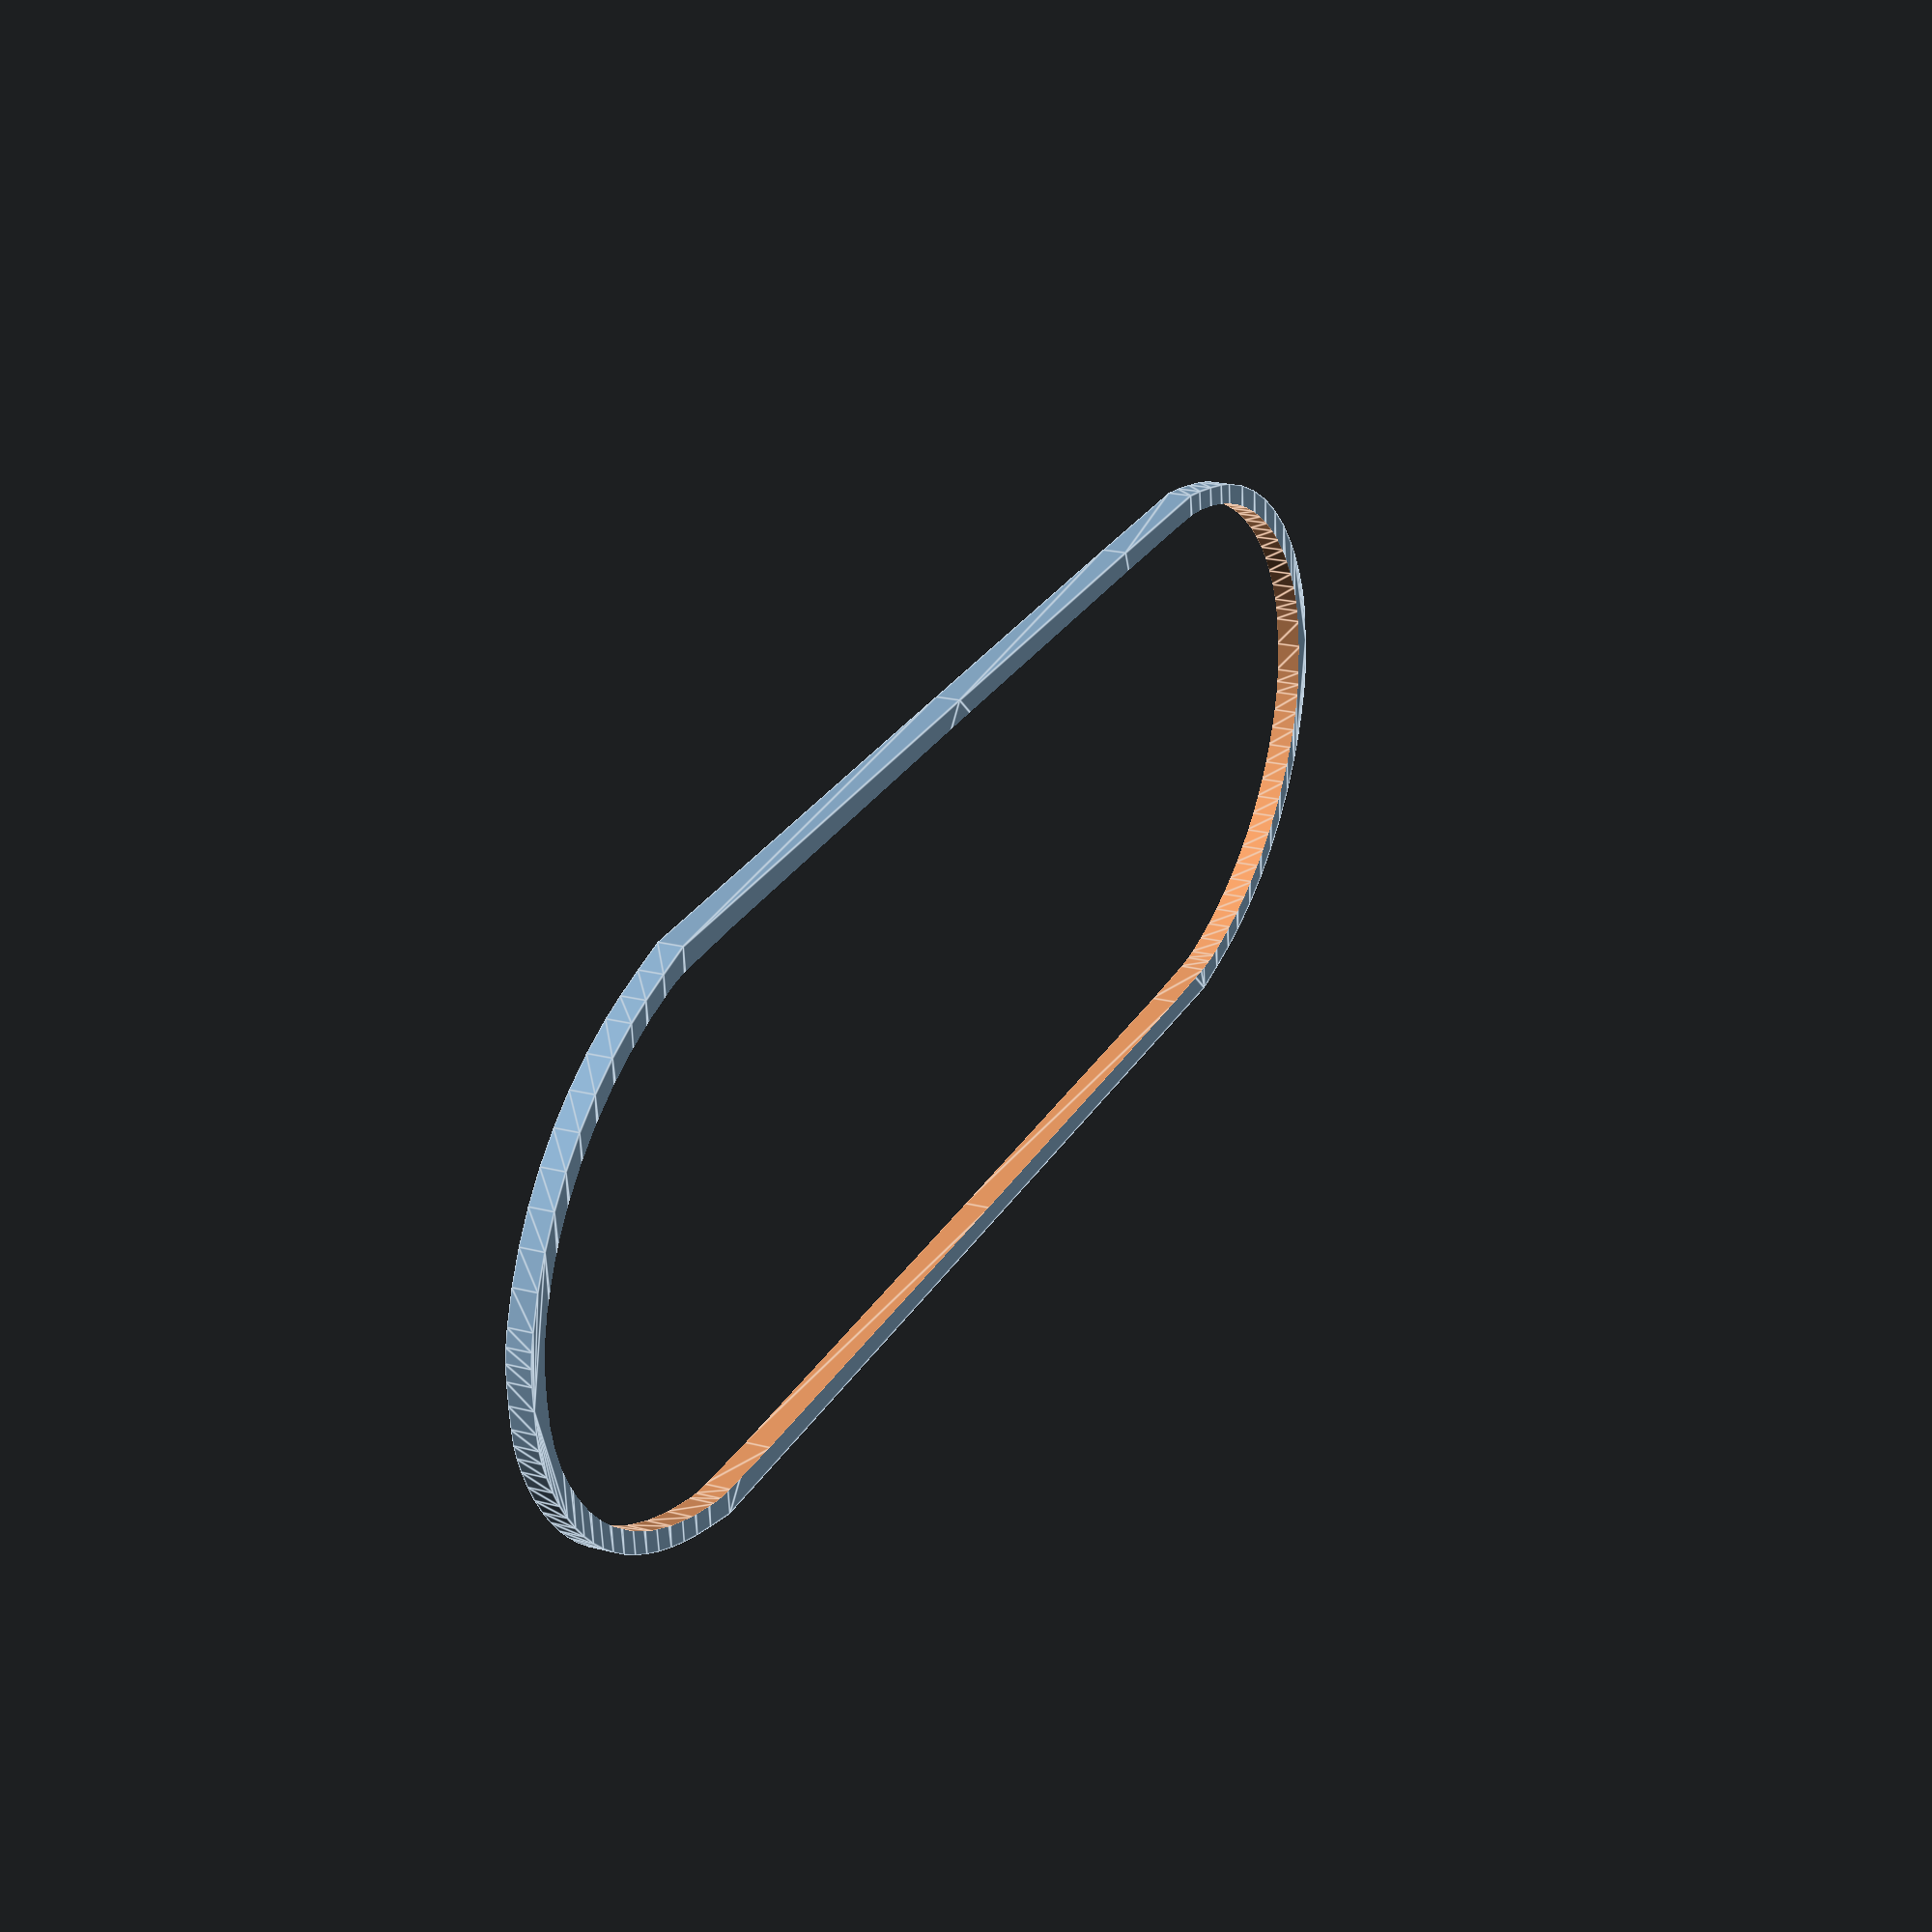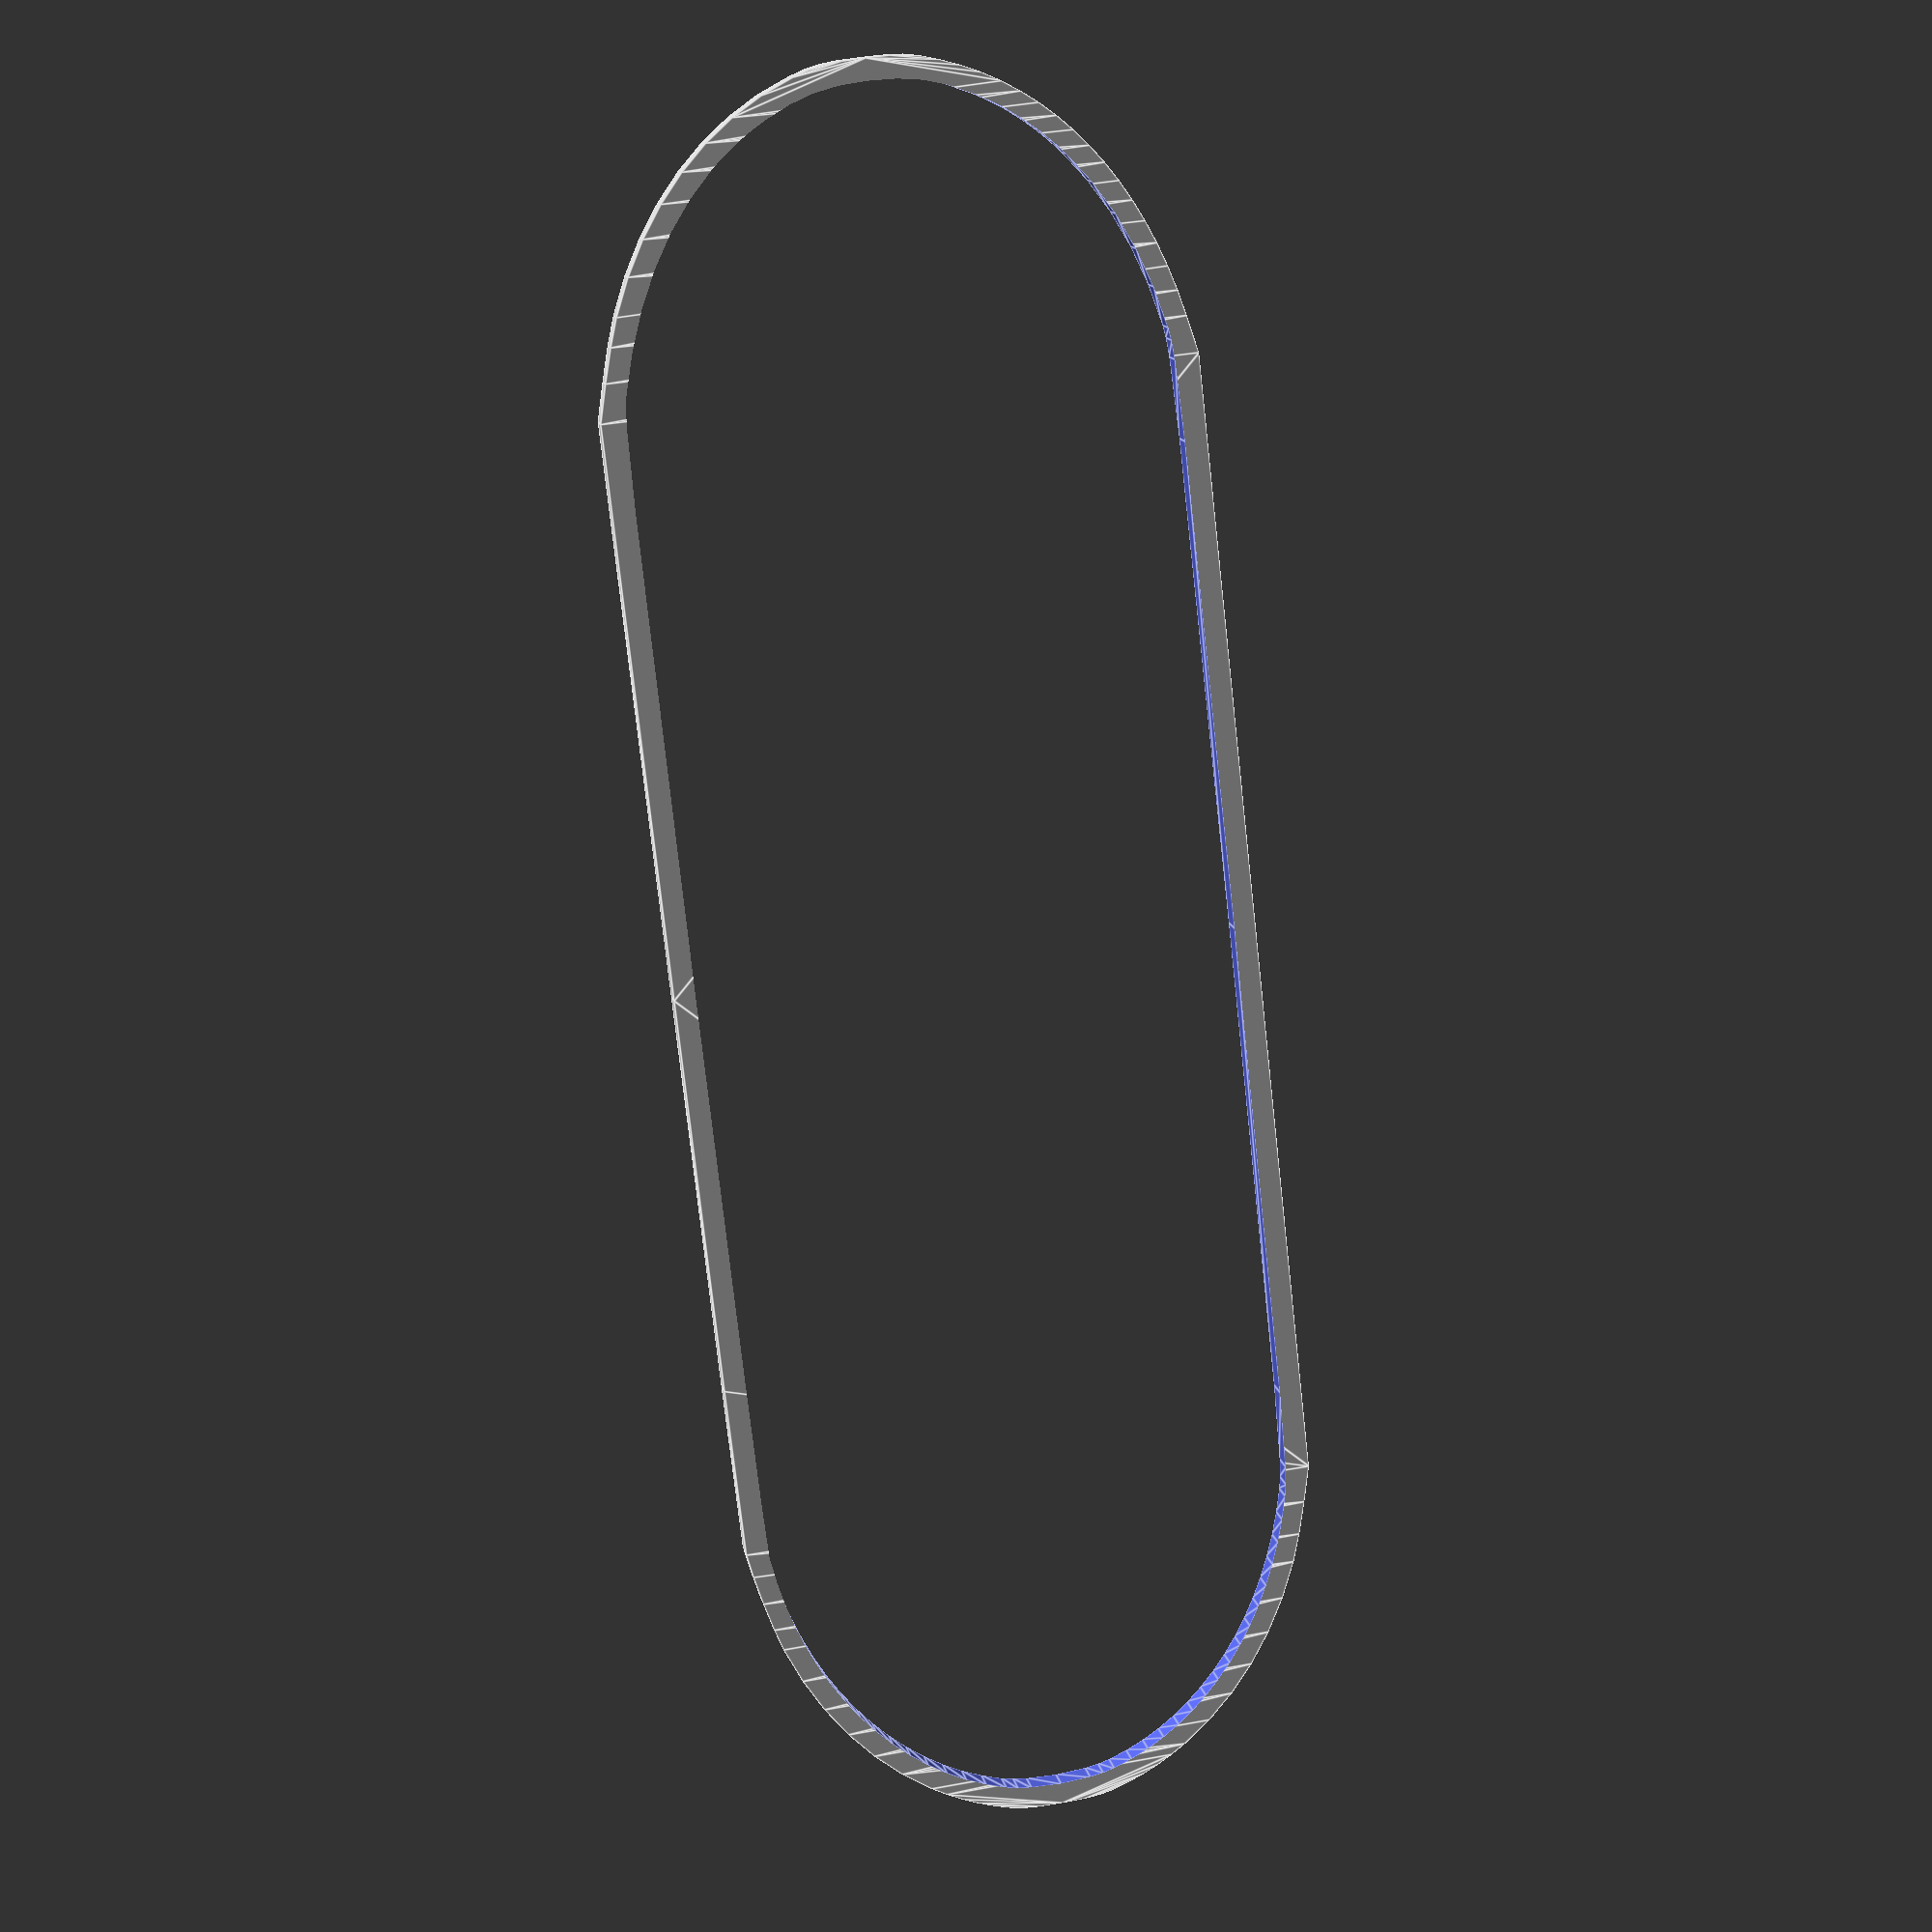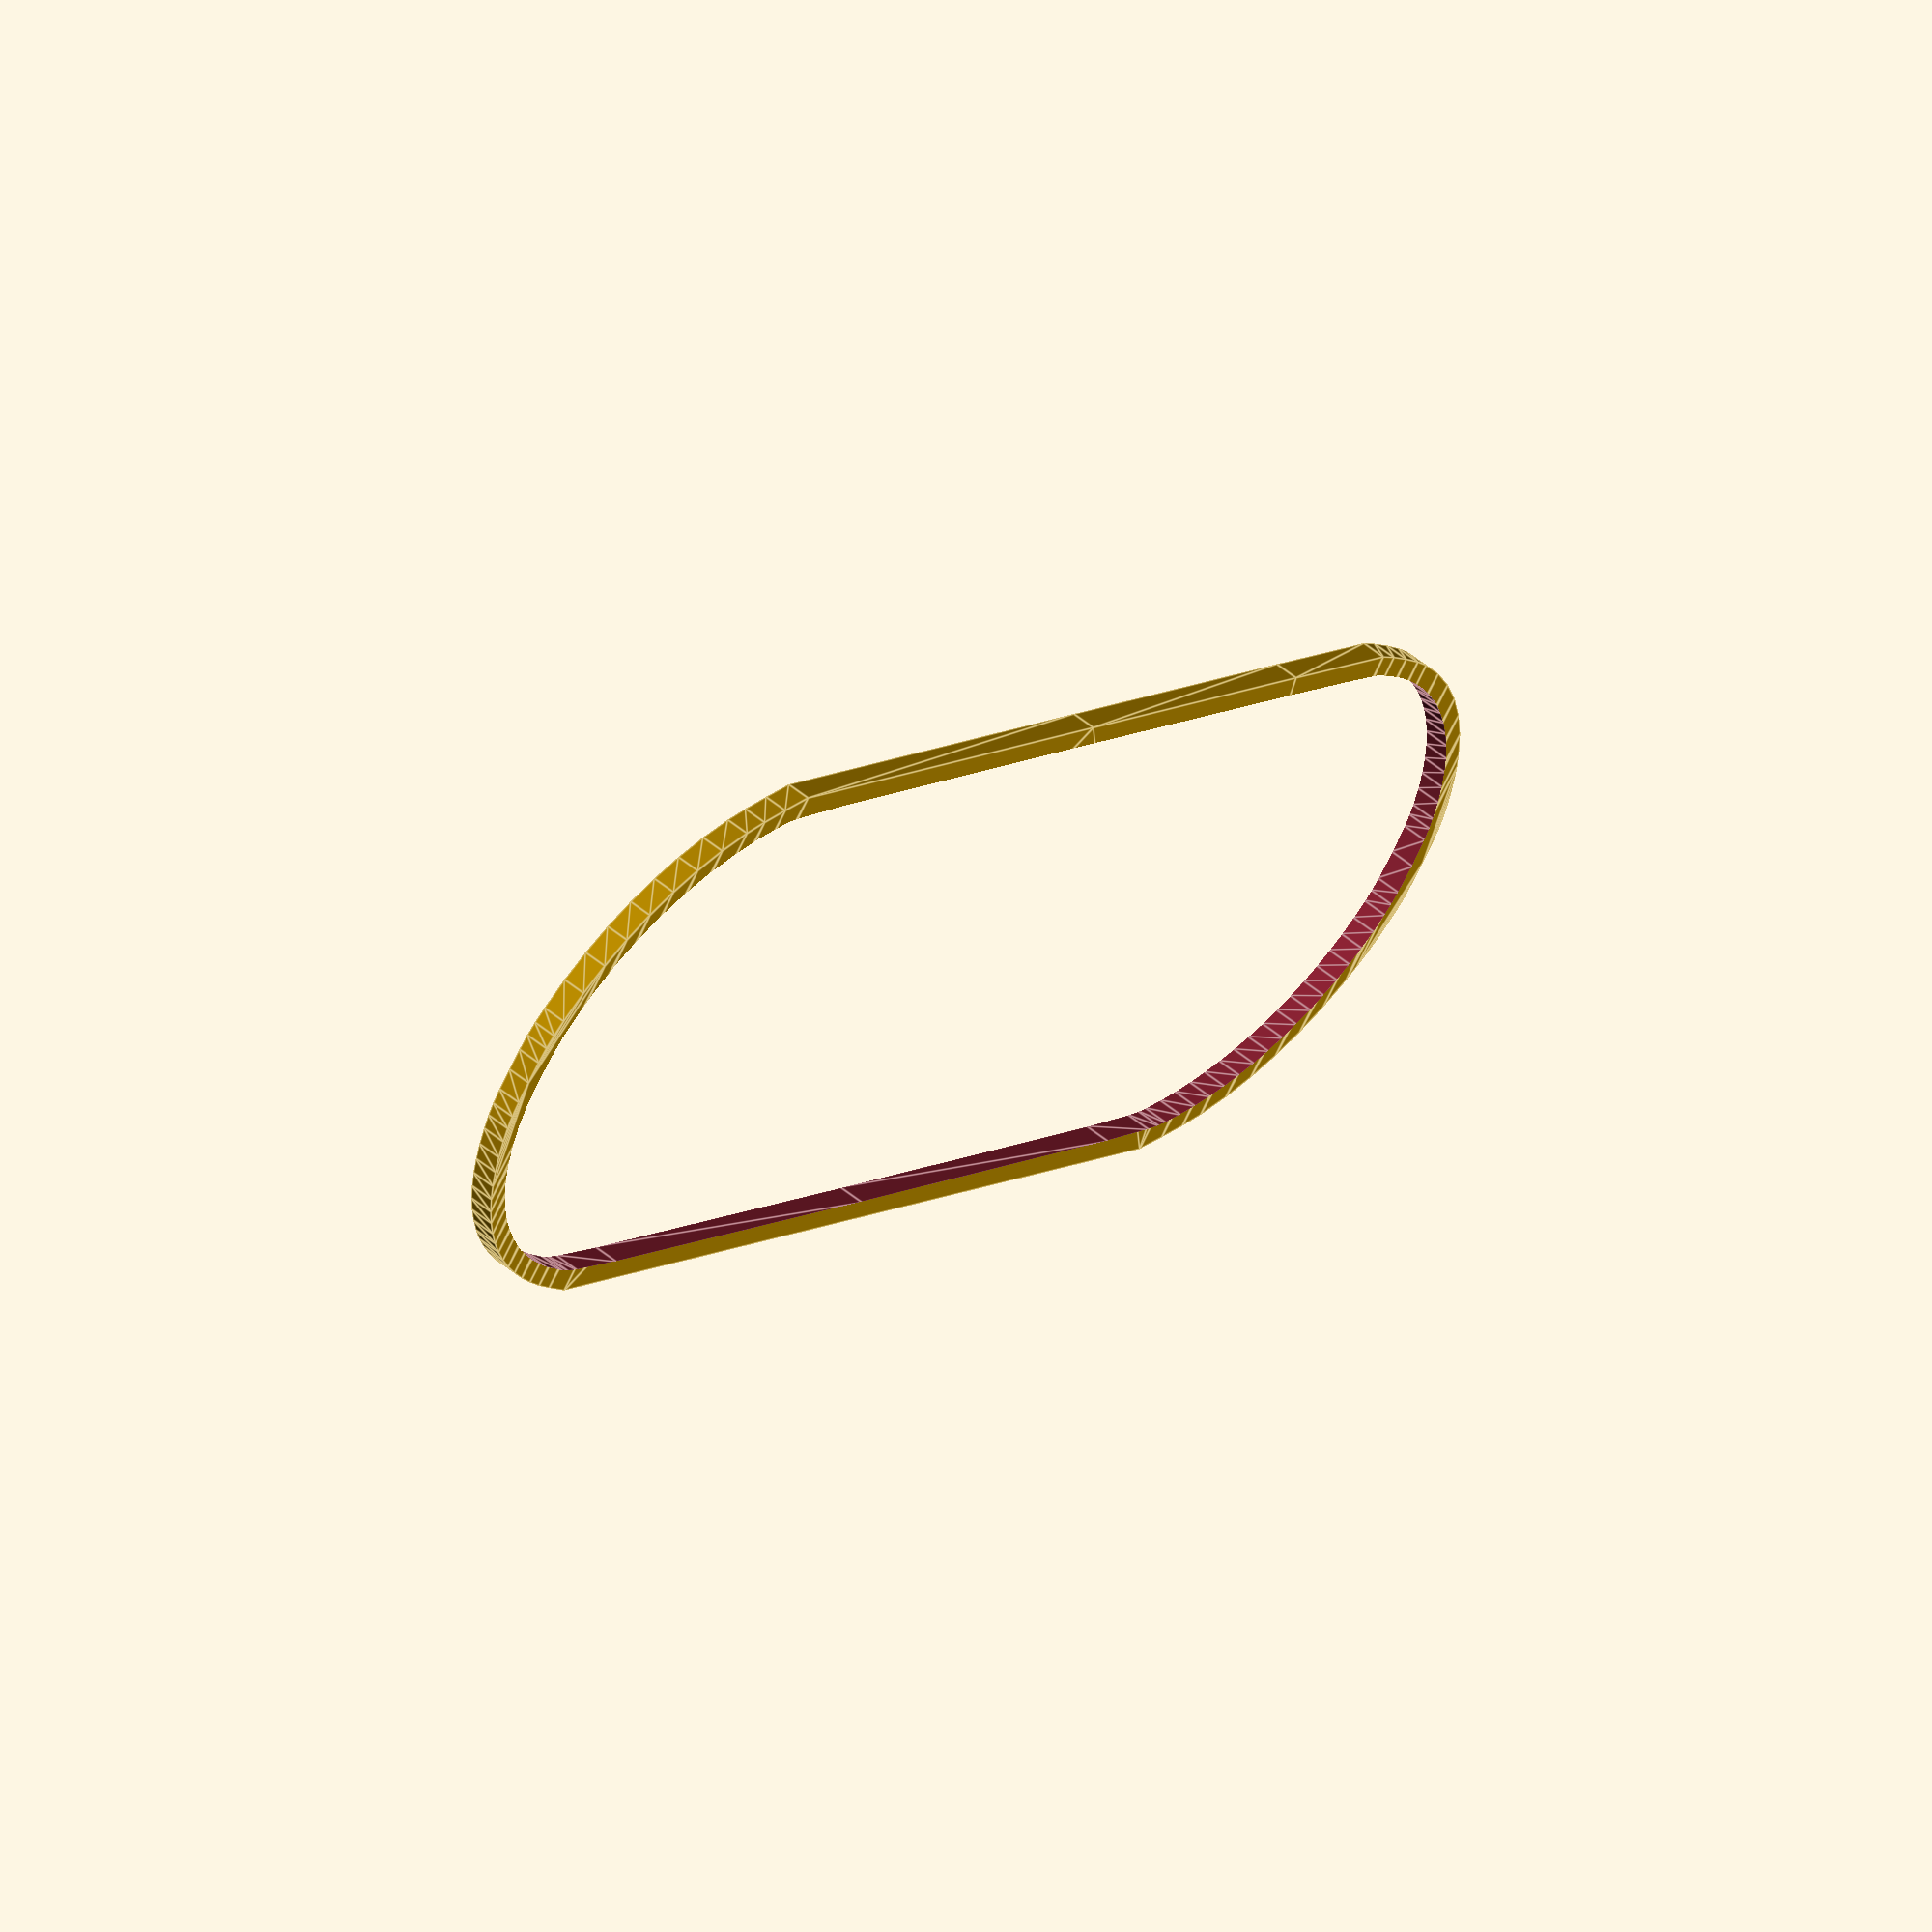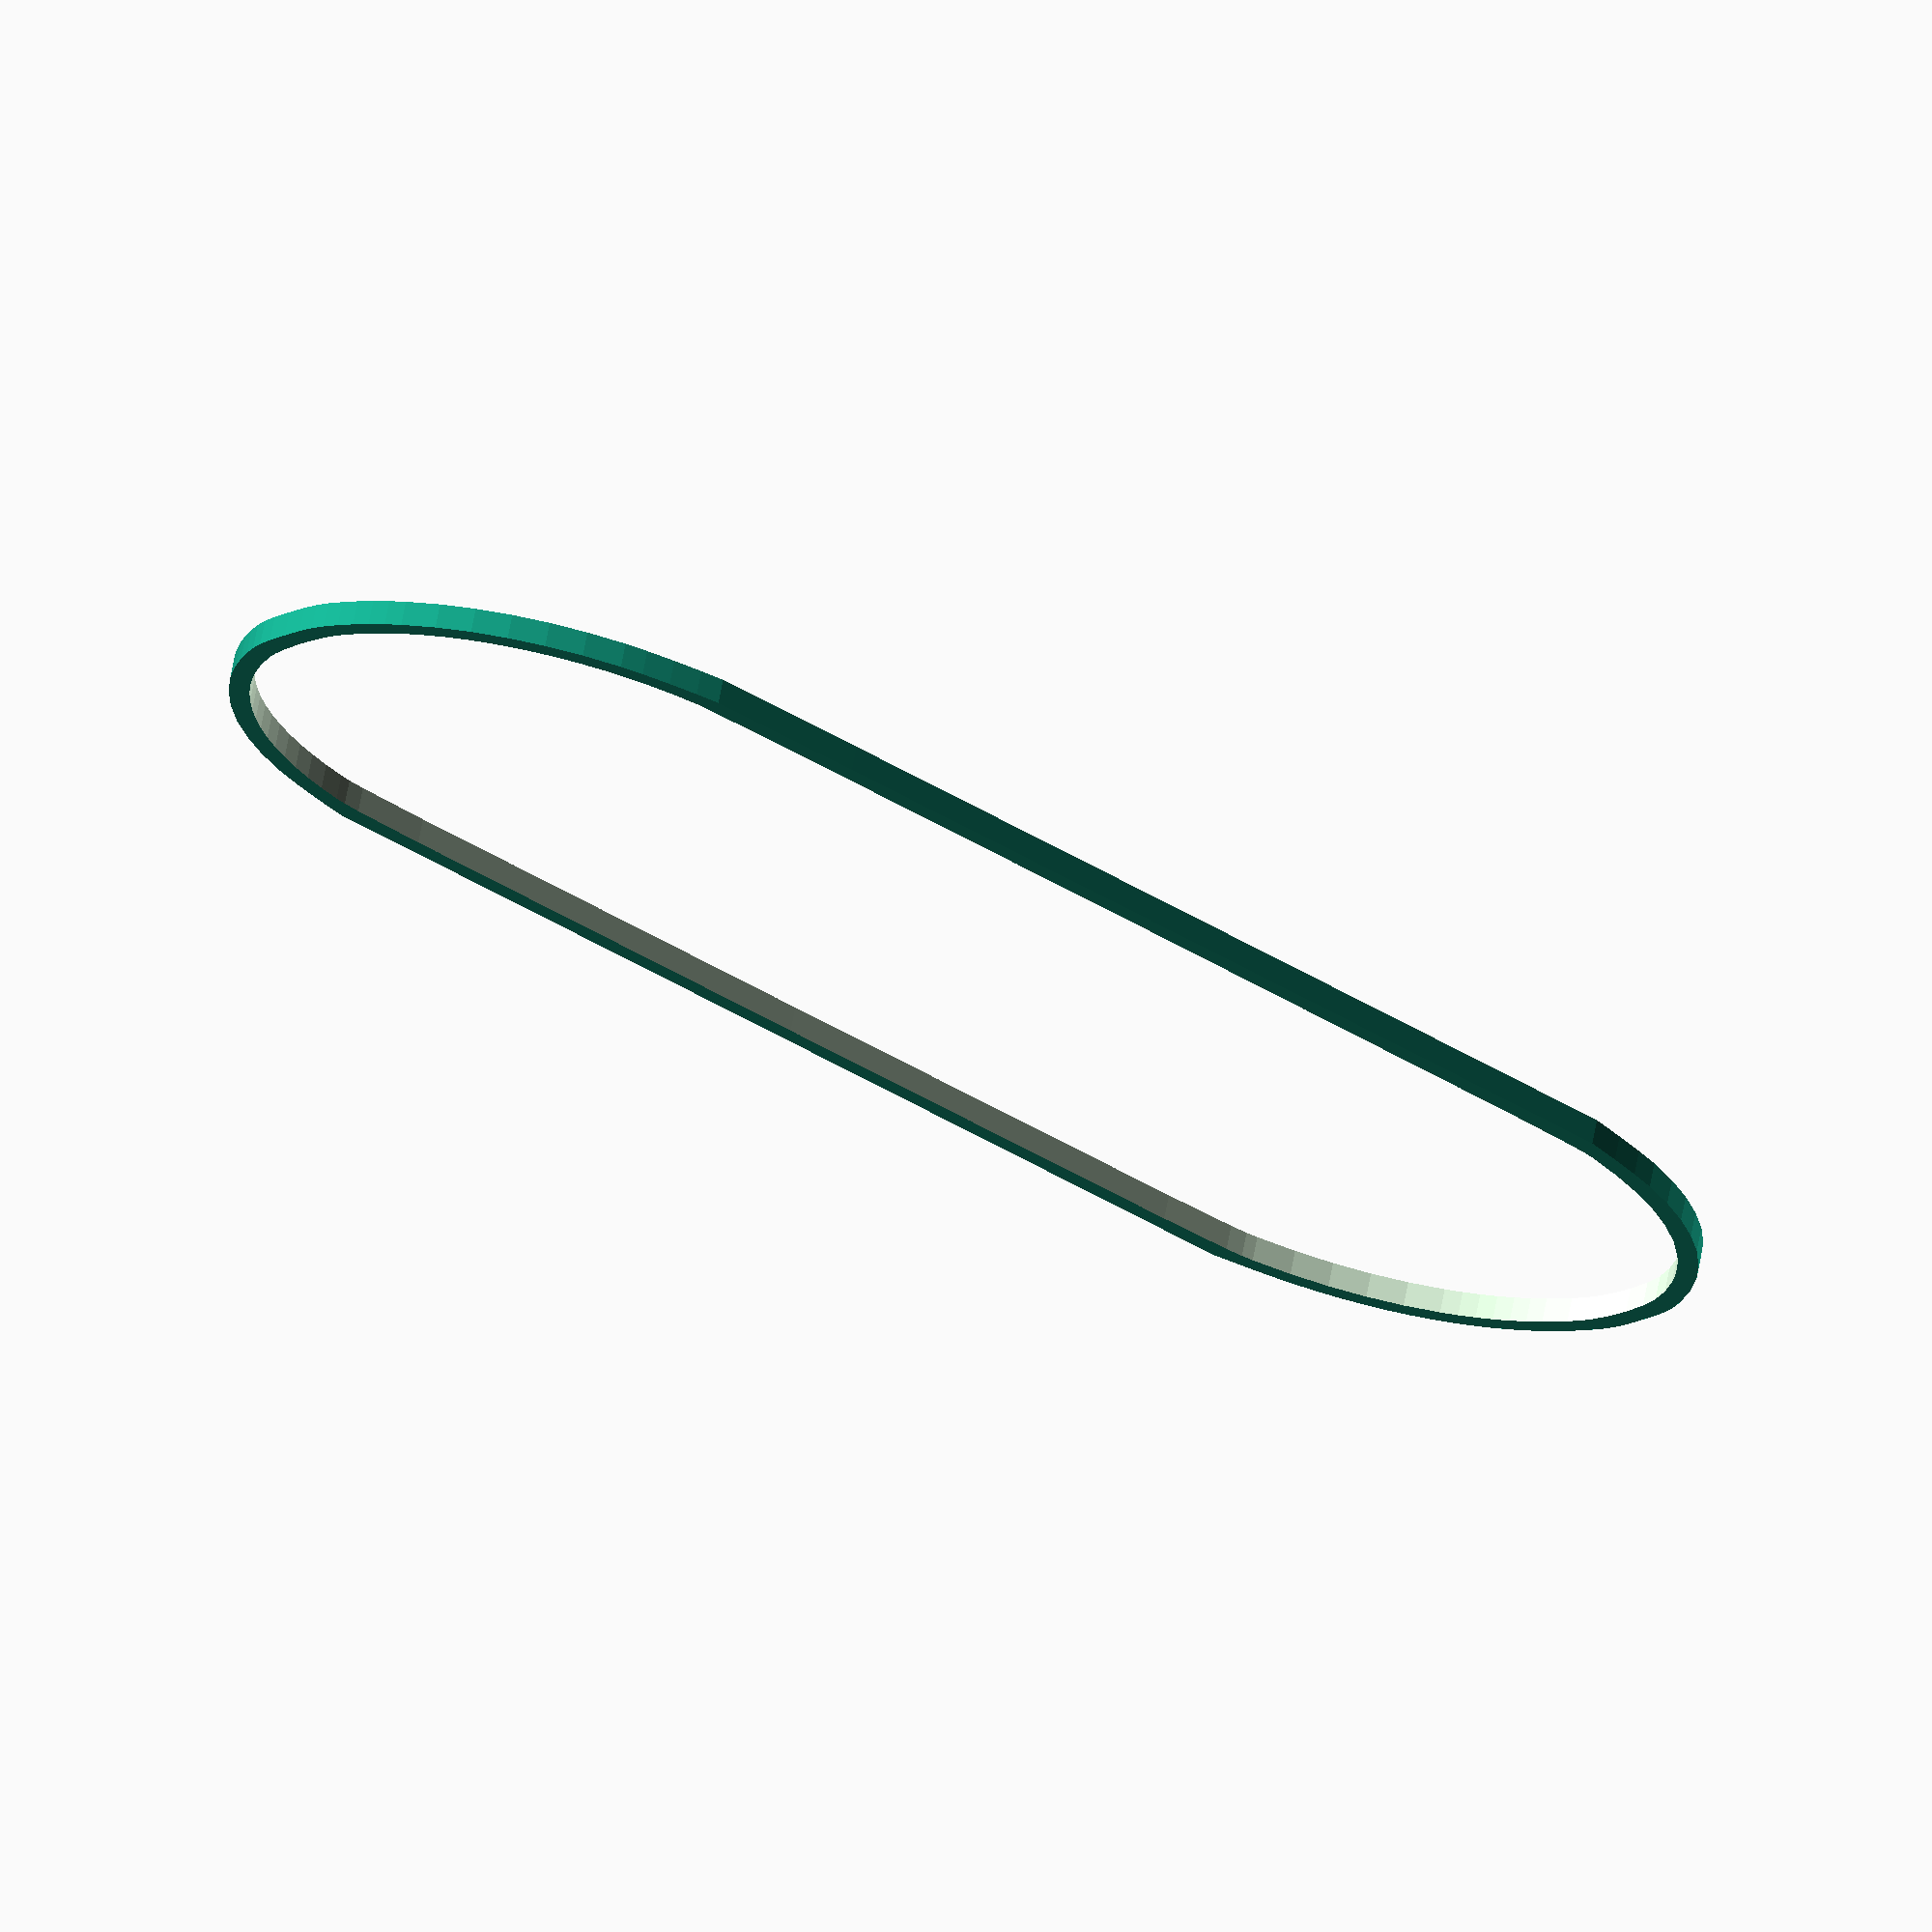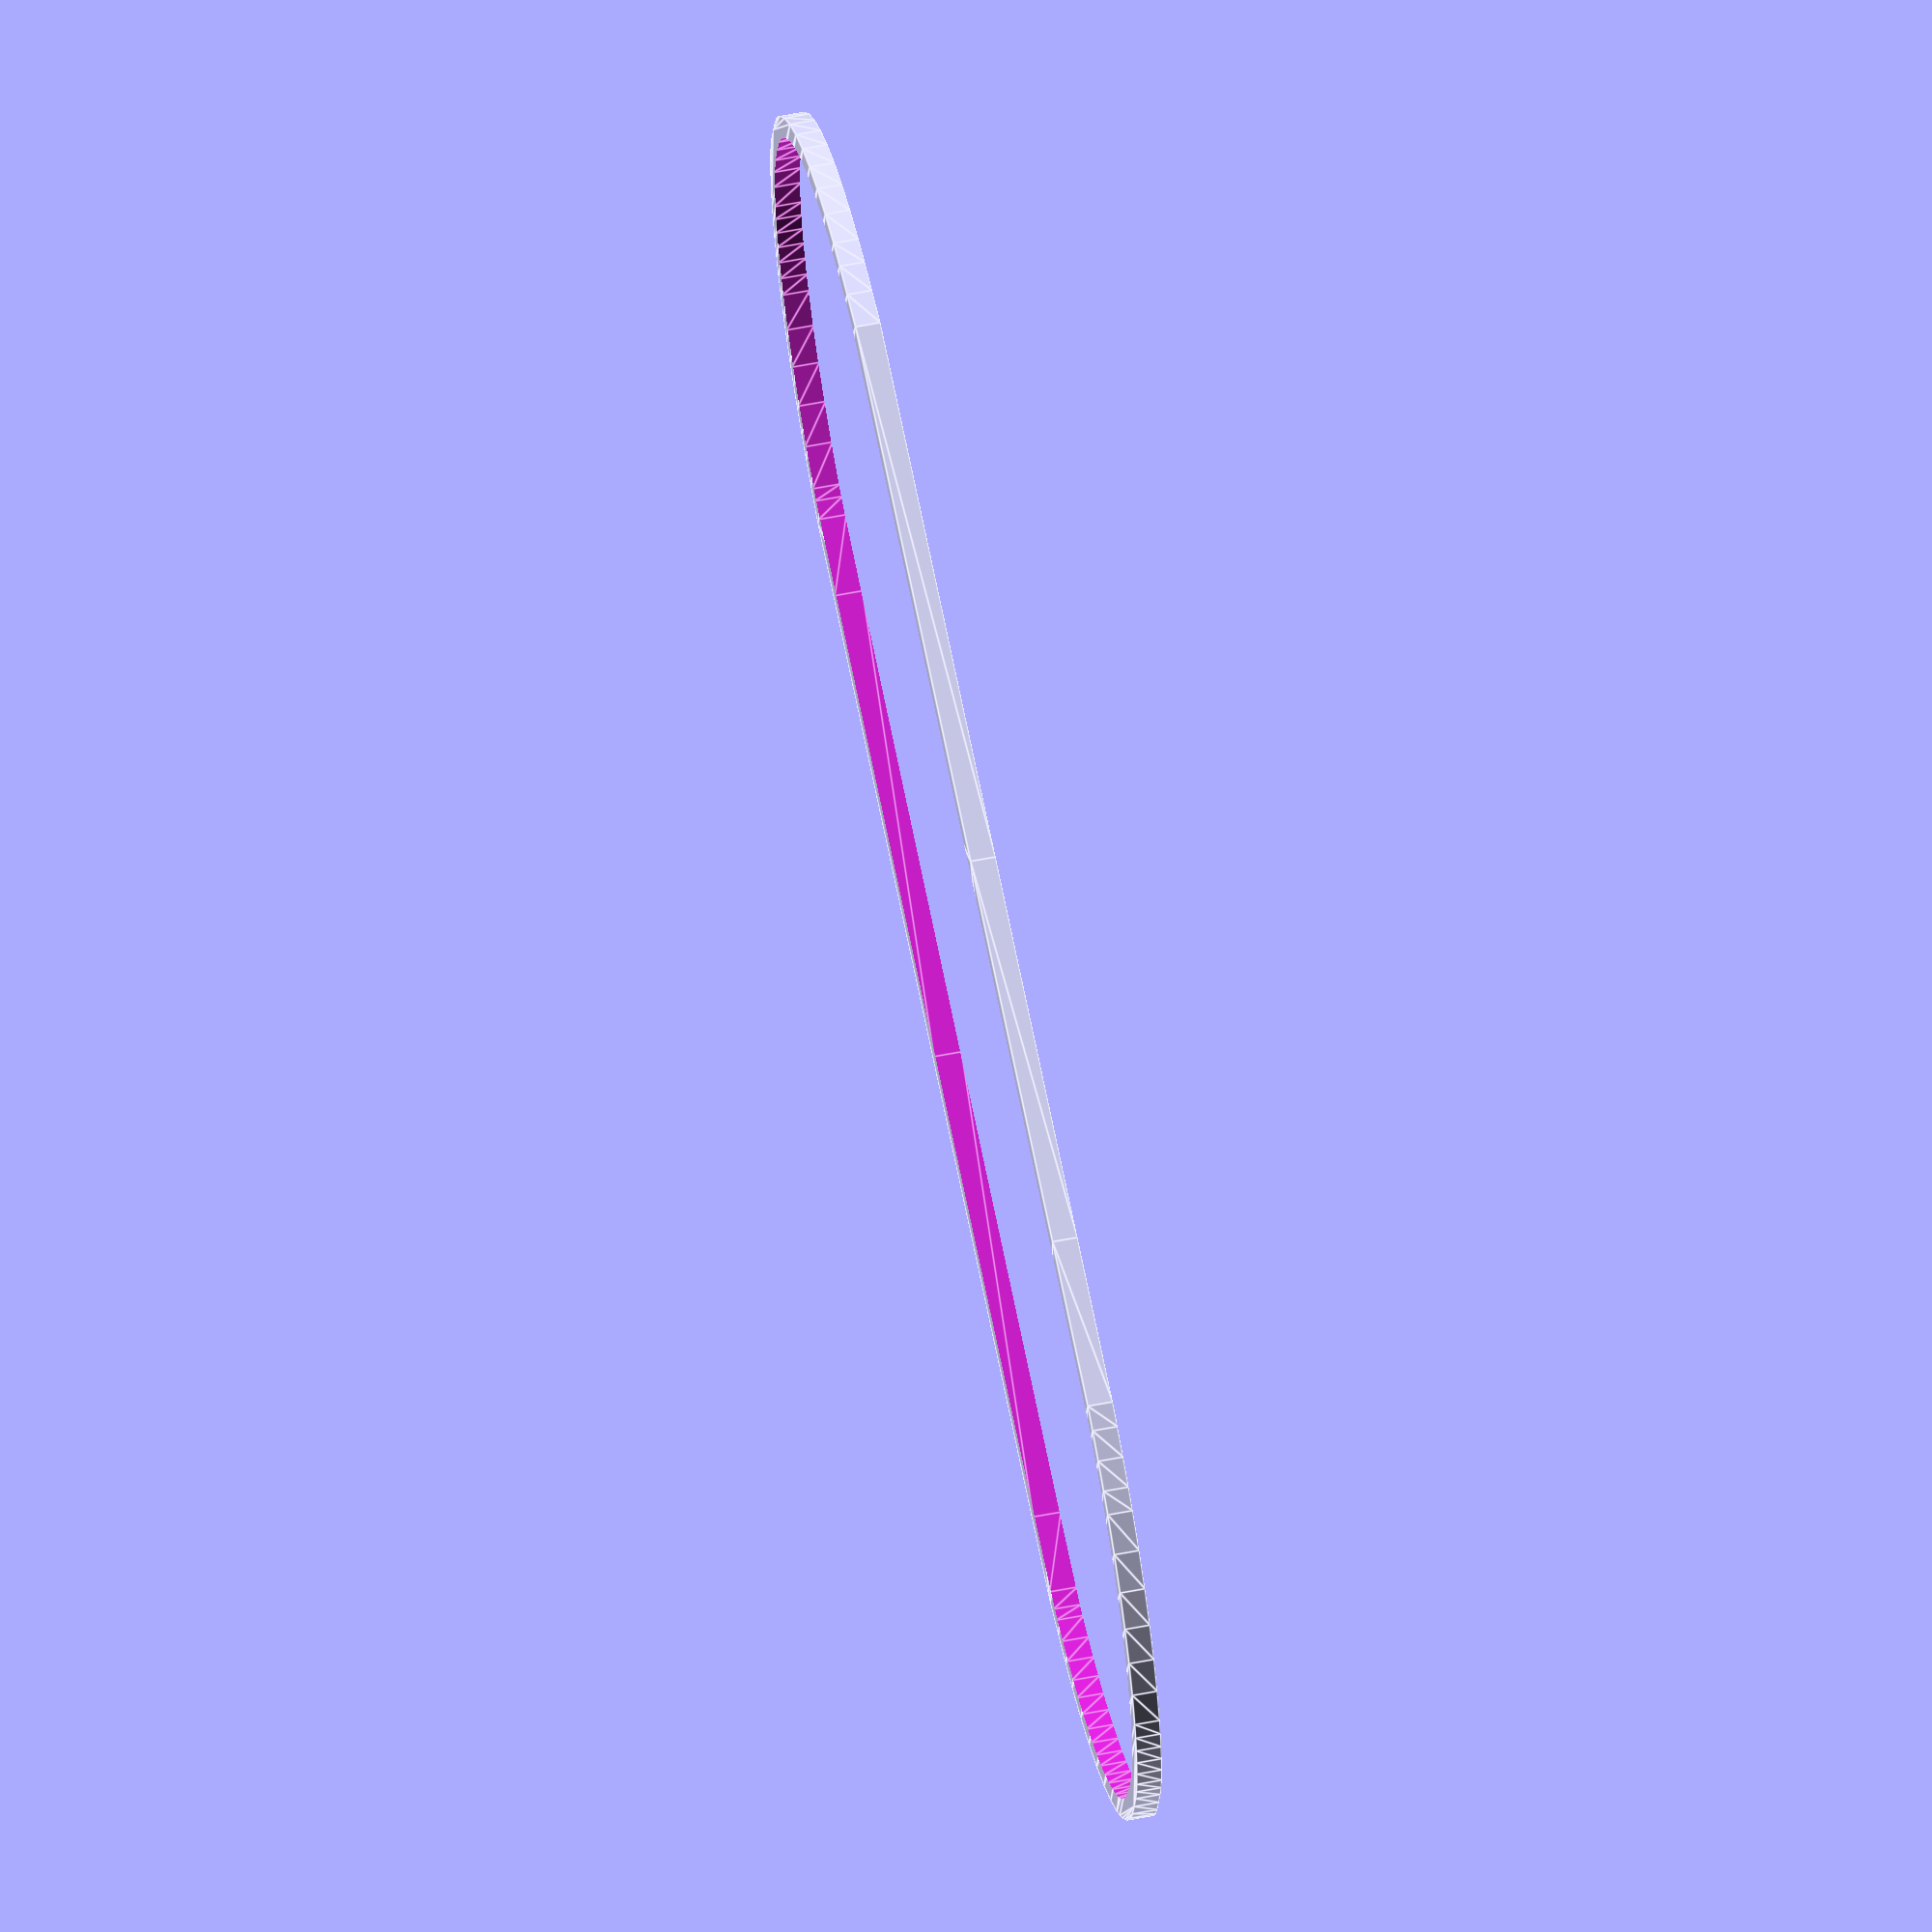
<openscad>

// Module names are of the form poly_<inkscape-path-id>().  As a result,
// you can associate a polygon in this OpenSCAD program with the corresponding
// SVG element in the Inkscape document by looking for the XML element with
// the attribute id="inkscape-path-id".

// fudge value is used to ensure that subtracted solids are a tad taller
// in the z dimension than the polygon being subtracted from.  This helps
// keep the resulting .stl file manifold.
fudge = 0.1;

module poly_path3027(h)
{
  scale([25.4/90, -25.4/90, 1]) union()
  {
    difference()
    {
       linear_extrude(height=h)
         polygon([[-158.500006,81.793990],[-165.432780,80.609589],[-173.856986,78.775596],[-182.082397,76.689928],[-188.418786,74.750500],[-198.804823,70.453364],[-208.416354,65.320332],[-217.196650,59.404788],[-225.088984,52.760115],[-232.036629,45.439695],[-237.982856,37.496912],[-240.562710,33.308817],[-242.870937,28.985150],[-244.900446,24.532583],[-246.644146,19.957790],[-248.094232,15.355962],[-248.929660,11.270513],[-249.312250,6.528700],[-249.403820,-0.042220],[-249.312250,-6.613136],[-248.929660,-11.354949],[-248.094232,-15.440397],[-246.644146,-20.042220],[-244.900446,-24.617013],[-242.870937,-29.069580],[-240.562710,-33.393247],[-237.982856,-37.581343],[-232.036629,-45.524125],[-225.088984,-52.844545],[-217.196650,-59.489218],[-208.416354,-65.404763],[-198.804823,-70.537794],[-188.418786,-74.834930],[-180.357158,-77.315728],[-170.918786,-79.709840],[-160.500006,-82.042220],[0.000000,-82.042220],[160.500000,-82.042220],[170.918780,-79.709840],[178.024134,-77.942980],[184.844178,-75.890024],[191.372264,-73.556211],[197.601742,-70.946781],[203.525965,-68.066970],[209.138285,-64.922018],[214.432053,-61.517164],[219.400620,-57.857646],[224.037339,-53.948702],[228.335560,-49.795571],[232.288636,-45.403492],[235.889918,-40.777703],[239.132758,-35.923443],[242.010507,-30.845950],[244.516517,-25.550463],[246.644140,-20.042220],[248.094227,-15.440397],[248.929657,-11.354949],[249.312249,-6.613136],[249.403820,-0.042220],[249.312249,6.528700],[248.929657,11.270513],[248.094227,15.355962],[246.644140,19.957790],[242.959800,28.811414],[238.209221,37.165048],[232.440987,44.972157],[225.703681,52.186204],[218.045888,58.760652],[209.516191,64.648965],[200.163174,69.804606],[190.035420,74.181040],[182.335405,76.697968],[173.000000,79.277880],[162.500000,81.902640],[3.500000,82.042220],[-109.675003,82.026904],[-158.500006,81.793990]]);
       translate([0, 0, -fudge])
         linear_extrude(height=h+2*fudge)
           polygon([[168.971440,74.158600],[180.555163,71.045460],[191.329337,67.127660],[201.248247,62.436178],[210.266176,57.001992],[218.337409,50.856083],[225.416230,44.029427],[228.569199,40.370500],[231.456922,36.553003],[234.073684,32.580809],[236.413770,28.457790],[239.724693,21.377309],[241.878877,14.730247],[243.046553,7.821954],[243.397950,-0.042219],[243.046553,-7.906390],[241.878877,-14.814680],[239.724693,-21.461739],[236.413770,-28.542219],[234.032171,-32.729947],[231.359659,-36.767514],[228.404944,-40.649078],[225.176732,-44.368799],[221.683730,-47.920835],[217.934645,-51.299344],[209.703059,-57.512415],[200.551630,-62.961280],[190.550019,-67.599206],[179.767883,-71.379460],[168.274880,-74.255310],[164.807676,-74.812061],[159.502596,-75.239776],[137.016183,-75.775664],[0.000000,-76.042220],[-137.016186,-75.775664],[-159.502601,-75.239776],[-164.807682,-74.812061],[-168.274886,-74.255310],[-175.141237,-72.668117],[-181.766070,-70.757529],[-188.135912,-68.534242],[-194.237291,-66.008951],[-200.056731,-63.192351],[-205.580761,-60.095138],[-210.795906,-56.728006],[-215.688693,-53.101652],[-220.245648,-49.226770],[-224.453299,-45.114055],[-228.298171,-40.774203],[-231.766792,-36.217909],[-234.845687,-31.455869],[-237.521384,-26.498777],[-239.780408,-21.357329],[-241.609287,-16.042220],[-242.403583,-12.668975],[-242.971138,-8.758611],[-243.425933,-0.046353],[-242.973479,8.654903],[-242.406975,12.551515],[-241.613587,15.905507],[-239.605357,21.643556],[-237.094329,27.181117],[-234.100778,32.503334],[-230.644977,37.595354],[-226.747203,42.442319],[-222.427730,47.029376],[-217.706833,51.341669],[-212.604787,55.364342],[-207.141866,59.082541],[-201.338346,62.481410],[-195.214501,65.546095],[-188.790607,68.261739],[-182.086937,70.613488],[-175.123768,72.586486],[-167.921373,74.165878],[-160.500028,75.336810],[-145.532494,75.672687],[-109.814498,75.915564],[3.999980,76.037650],[137.791456,75.608080],[160.518017,75.075637],[165.817630,74.673294],[168.971420,74.158600]]);
       translate([0, 0, -fudge])
         linear_extrude(height=h+2*fudge)
           polygon([[200.000000,50.417950],[200.618109,48.471970],[202.104200,45.253540],[203.273133,42.726358],[203.716755,40.399174],[203.479099,37.060718],[202.604200,31.499720],[201.471234,23.445727],[201.000000,17.603770],[201.000000,13.337048],[204.750000,13.647418],[208.500000,13.957778],[209.000000,21.127770],[209.551778,26.389241],[210.176260,28.970700],[210.553669,29.052392],[211.041463,28.685677],[212.288103,26.724090],[213.795978,23.320081],[215.444890,18.707790],[216.497714,15.701972],[217.461245,14.140114],[218.852568,13.549591],[221.188770,13.457778],[223.444466,13.514289],[224.569576,13.837642],[224.846880,14.658565],[224.559160,16.207788],[222.548565,21.405451],[218.707861,29.483793],[214.170537,38.174134],[210.070080,45.207790],[207.871155,48.464072],[206.225519,50.359207],[204.740996,51.241134],[203.025410,51.457790],[200.888716,51.152336],[200.238725,50.821700],[200.000000,50.417950]]);
       translate([0, 0, -fudge])
         linear_extrude(height=h+2*fudge)
           polygon([[-131.000000,41.436420],[-152.097248,40.736645],[-162.799136,40.014820],[-164.686382,39.503418],[-165.634001,38.707081],[-165.914188,37.090989],[-165.799136,34.120320],[-165.313166,30.610099],[-164.678714,29.342374],[-163.589887,28.252473],[-161.901638,27.230068],[-159.468920,26.164835],[-151.789886,23.464580],[-145.079750,21.214820],[-144.789880,13.586298],[-144.500000,5.957781],[-137.500000,4.152891],[-131.141607,2.967885],[-128.224904,2.824442],[-125.386593,2.991496],[-122.554220,3.477390],[-119.655334,4.290467],[-113.368210,6.931541],[-109.994867,8.809248],[-106.717537,11.058845],[-103.556547,13.659053],[-100.532226,16.588596],[-97.664901,19.826193],[-94.974900,23.350566],[-92.482550,27.140438],[-90.208180,31.174530],[-87.236153,37.356350],[-86.000000,40.860490],[-85.938530,41.447067],[-86.191032,41.869845],[-87.412873,42.137210],[-90.259419,42.257551],[-131.000000,41.436420]]);
       translate([0, 0, -fudge])
         linear_extrude(height=h+2*fudge)
           polygon([[-58.698150,40.802010],[-58.666610,38.631016],[-58.036163,34.290573],[-55.625831,22.071731],[-52.761729,10.086265],[-51.564068,6.037544],[-50.738430,4.274961],[-49.423887,3.918529],[-47.022183,3.673774],[-40.404057,3.509563],[-33.777573,3.762867],[-31.365421,4.040004],[-30.036250,4.414221],[-29.376304,4.994339],[-29.085989,5.735073],[-29.556370,8.148901],[-30.255967,9.707343],[-31.348181,10.586848],[-33.400840,11.025402],[-36.981770,11.260991],[-41.395698,11.662502],[-44.161845,12.472924],[-45.024594,13.082472],[-45.592512,13.855443],[-46.000000,15.973247],[-45.653100,17.634715],[-44.489701,18.708415],[-42.325760,19.285666],[-38.977230,19.457790],[-36.257387,19.652595],[-34.775585,20.341206],[-34.387680,21.679920],[-34.949530,23.825030],[-35.650065,25.194883],[-36.765160,25.998627],[-38.771743,26.424053],[-42.146740,26.658950],[-48.380130,26.957790],[-50.116580,33.853360],[-51.731722,38.969844],[-52.525613,40.718125],[-53.176510,41.588040],[-54.854786,42.292421],[-56.492064,42.373777],[-57.851975,41.865757],[-58.698150,40.802010]]);
       translate([0, 0, -fudge])
         linear_extrude(height=h+2*fudge)
           polygon([[-32.859750,41.565630],[-33.458773,40.699361],[-33.535597,38.813909],[-31.956870,29.830940],[-28.894740,16.767948],[-27.922445,15.442804],[-26.190739,14.312522],[-23.934467,13.418707],[-21.388472,12.802962],[-18.787600,12.506892],[-16.366692,12.572101],[-14.360594,13.040195],[-13.004150,13.952778],[-12.563260,14.851504],[-12.512551,15.900996],[-13.332577,18.068047],[-14.966043,19.685479],[-15.932132,20.047947],[-16.914760,19.984840],[-18.218906,19.678335],[-19.319168,19.702336],[-20.259056,20.119484],[-21.082077,20.992420],[-22.551553,24.356224],[-24.075660,30.294880],[-25.923786,37.086139],[-26.870005,39.405207],[-27.865564,41.050925],[-28.936390,42.056559],[-30.108412,42.455376],[-31.407556,42.280644],[-32.859750,41.565630]]);
       translate([0, 0, -fudge])
         linear_extrude(height=h+2*fudge)
           polygon([[-10.922170,39.689470],[-12.621994,37.592711],[-13.792137,35.293396],[-14.468278,32.848289],[-14.686097,30.314154],[-14.481271,27.747756],[-13.889479,25.205857],[-12.946402,22.745223],[-11.687718,20.422618],[-10.149104,18.294805],[-8.366242,16.418548],[-6.374809,14.850612],[-4.210485,13.647761],[-1.908948,12.866759],[0.494123,12.564371],[2.963049,12.797359],[5.462150,13.622488],[6.637366,14.374270],[7.659728,15.478489],[8.511603,16.911279],[9.175360,18.648770],[10.332310,22.510320],[13.256160,18.963200],[16.141002,16.080422],[19.254081,14.022503],[22.431931,12.789255],[25.511084,12.380491],[28.328071,12.796021],[30.719427,14.035658],[32.521682,16.099214],[33.571370,18.986500],[34.173460,21.389558],[34.891564,22.268201],[35.879171,21.645459],[37.289770,19.544360],[39.564663,17.059853],[42.994119,14.776867],[46.824290,13.105983],[50.301330,12.457781],[51.738142,12.307239],[52.703799,11.683856],[53.417064,10.329995],[54.096700,7.988021],[55.295760,4.495816],[56.598110,2.376351],[58.309712,1.756556],[60.431327,1.889995],[62.236807,2.617476],[62.794074,3.154237],[63.000000,3.779811],[59.905580,18.510760],[57.738130,29.572347],[57.287446,33.514472],[57.284520,36.223590],[57.320849,39.423789],[57.098688,40.538363],[56.739740,41.118640],[53.590705,41.667211],[47.449380,42.102480],[42.658138,42.253528],[39.909156,42.015202],[38.215089,41.140071],[36.588590,39.380700],[35.294912,37.610381],[34.503885,35.817329],[34.108063,33.642307],[34.000000,30.726080],[33.957180,27.686479],[33.739981,26.203447],[33.215291,25.968787],[32.250000,26.674300],[30.025836,28.335358],[27.523449,29.702644],[24.821837,30.739658],[22.000000,31.409900],[20.179488,31.832645],[18.981766,32.360433],[18.386764,32.949102],[18.374407,33.554493],[18.924625,34.132443],[20.017345,34.638793],[23.750000,35.260050],[26.547459,35.490152],[28.132464,35.883791],[28.838736,36.603060],[29.000000,37.810050],[28.605596,40.007759],[28.078221,40.813436],[27.300179,41.441920],[24.900442,42.222081],[21.223080,42.457790],[18.333933,42.353455],[16.284207,41.935974],[14.628918,41.048630],[12.923080,39.534710],[11.396621,37.816142],[10.510671,36.142771],[10.100155,34.032888],[10.000000,31.004780],[10.000000,25.397920],[7.068950,27.564930],[3.583327,29.454814],[-0.681050,30.955530],[-4.315598,32.261280],[-5.211122,32.930249],[-5.493393,33.577340],[-5.163347,34.178096],[-4.221923,34.708060],[-0.508680,35.457790],[3.475055,36.239051],[4.412208,36.876788],[4.823890,37.755830],[4.723197,39.857264],[4.242596,40.667260],[3.467277,41.321701],[1.008849,42.178693],[-2.699370,42.457790],[-5.605527,42.355388],[-7.665035,41.954025],[-9.297411,41.112464],[-10.922170,39.689470]]);
       translate([0, 0, -fudge])
         linear_extrude(height=h+2*fudge)
           polygon([[47.760750,34.207790],[48.645541,32.079082],[49.716960,28.301380],[50.620087,24.277077],[51.000000,21.408570],[50.784290,20.786907],[50.198571,20.447795],[48.285570,20.527650],[45.997929,21.468985],[44.072580,23.092650],[42.785765,25.789164],[42.039073,29.332016],[41.957656,32.679803],[42.205537,33.955108],[42.666670,34.791120],[43.771773,35.349448],[45.218780,35.412040],[46.663252,35.018339],[47.760750,34.207790]]);
       translate([0, 0, -fudge])
         linear_extrude(height=h+2*fudge)
           polygon([[0.471350,24.102400],[1.553245,22.726849],[1.698169,21.202468],[0.994690,19.966900],[-0.468620,19.457790],[-2.055060,20.021444],[-3.876231,21.377534],[-5.376442,23.023752],[-6.000000,24.457790],[-5.810436,24.926209],[-5.292287,25.239775],[-3.573485,25.419000],[-1.450103,25.028773],[0.471350,24.102400]]);
       translate([0, 0, -fudge])
         linear_extrude(height=h+2*fudge)
           polygon([[24.471350,24.102400],[25.553245,22.726849],[25.698169,21.202468],[24.994690,19.966900],[23.531380,19.457790],[21.796463,20.070189],[19.988701,21.510560],[18.700069,23.183663],[18.435418,23.921478],[18.522540,24.494260],[19.508353,25.237806],[21.006940,25.408585],[22.750529,25.024236],[24.471350,24.102400]]);
       translate([0, 0, -fudge])
         linear_extrude(height=h+2*fudge)
           polygon([[65.888050,40.958150],[63.531923,39.008415],[61.965964,36.195926],[61.221290,32.606897],[61.329020,28.327540],[62.013408,24.748545],[63.148112,21.549633],[64.689453,18.774253],[66.593754,16.465855],[68.817337,14.667891],[71.316524,13.423810],[74.047638,12.777062],[76.967000,12.771098],[79.196478,13.160137],[81.084051,13.811309],[82.643478,14.742019],[83.888518,15.969672],[84.832930,17.511674],[85.490475,19.385431],[85.874912,21.608348],[86.000000,24.197830],[85.533408,28.966051],[84.220686,33.188142],[82.192412,36.755286],[79.579166,39.558664],[76.511528,41.489457],[73.120076,42.438849],[69.535390,42.298019],[67.711391,41.784765],[65.888050,40.958150]]);
       translate([0, 0, -fudge])
         linear_extrude(height=h+2*fudge)
           polygon([[76.067170,32.457790],[77.742901,29.444412],[78.519321,26.490112],[78.374023,23.795436],[77.284600,21.560930],[75.982940,20.443444],[74.600559,20.090356],[73.215830,20.424594],[71.907125,21.369085],[70.752817,22.846757],[69.831278,24.780537],[69.220882,27.093352],[69.000000,29.708130],[69.167366,31.729723],[69.636927,33.309900],[70.359876,34.429671],[71.287404,35.070046],[72.370705,35.212036],[73.560971,34.836649],[74.809395,33.924897],[76.067170,32.457790]]);
       translate([0, 0, -fudge])
         linear_extrude(height=h+2*fudge)
           polygon([[87.208020,41.207790],[87.030645,39.710356],[87.323018,36.643156],[88.883875,27.864087],[91.024332,18.999836],[92.041205,15.826159],[92.878130,14.179658],[94.086038,13.590283],[96.720688,13.283282],[109.250000,13.368828],[117.088350,13.198168],[119.770405,13.162901],[121.595949,13.433319],[122.917694,14.116262],[124.088350,15.318568],[124.882003,16.549697],[125.456372,18.026496],[125.948364,21.805189],[125.566528,26.830806],[124.313070,33.279510],[122.923014,38.059253],[121.341236,40.949104],[120.420791,41.752167],[119.383223,42.162973],[118.205467,42.208261],[116.864460,41.914770],[115.885427,41.474625],[115.345013,40.851229],[115.193222,39.933253],[115.380060,38.609370],[117.010459,30.613432],[117.737155,25.476355],[117.616568,22.437028],[116.705120,20.734340],[115.766178,19.990629],[114.911541,19.755965],[114.121521,20.062084],[113.376433,20.940723],[111.942300,24.542502],[110.451650,30.815190],[108.803488,37.376191],[107.934841,39.603475],[107.001821,41.173174],[105.978435,42.118709],[104.838686,42.473502],[103.556580,42.270972],[102.106120,41.544540],[101.455256,40.751694],[101.289841,39.153576],[102.494850,31.484300],[103.416387,26.468666],[103.746923,23.501026],[103.499939,21.833483],[102.688920,20.718140],[101.747732,19.985762],[100.873194,19.766644],[100.047937,20.086894],[99.254591,20.972620],[97.694160,24.544929],[96.052950,30.692430],[94.247669,37.519575],[92.854610,41.132970],[91.577884,42.079644],[90.019739,42.410206],[88.467381,42.120851],[87.208020,41.207770]]);
       translate([0, 0, -fudge])
         linear_extrude(height=h+2*fudge)
           polygon([[139.750000,41.826890],[139.007180,41.429701],[138.466925,40.749193],[138.045510,38.634470],[139.118320,31.757169],[141.498039,20.769934],[144.092645,10.368268],[145.810120,5.247671],[146.786579,4.679244],[148.362346,4.225522],[152.664345,3.697356],[157.421189,3.733505],[161.337950,4.404301],[164.749600,6.254977],[167.950020,9.053631],[169.578551,11.105629],[170.498985,13.024055],[170.907431,15.450036],[171.000000,19.024700],[170.637112,24.145803],[169.554921,28.646237],[167.763132,32.516065],[165.271455,35.745349],[162.089596,38.324152],[158.227262,40.242536],[153.694161,41.490565],[148.500000,42.058300],[143.042188,42.107629],[139.750000,41.826890]]);
       translate([0, 0, -fudge])
         linear_extrude(height=h+2*fudge)
           polygon([[158.211130,31.796610],[160.590678,29.005431],[162.127008,25.801492],[162.852771,22.426719],[162.800621,19.123039],[162.003212,16.132379],[160.493197,13.696664],[158.303228,12.057823],[156.963466,11.612832],[155.465960,11.457781],[153.258302,11.638844],[152.488281,12.145884],[151.822945,13.180117],[150.452763,17.578727],[148.440630,26.331800],[147.387790,32.308806],[147.489786,33.740928],[147.993200,34.453590],[149.982621,34.794773],[152.846205,34.336316],[155.837769,33.272251],[158.211130,31.796610]]);
       translate([0, 0, -fudge])
         linear_extrude(height=h+2*fudge)
           polygon([[175.506180,40.054870],[173.547756,37.392171],[172.413528,34.271399],[172.069702,30.848195],[172.482483,27.278197],[173.618077,23.717047],[175.442691,20.320384],[177.922530,17.243847],[181.023800,14.643078],[183.017203,13.455481],[184.928903,12.795819],[187.202173,12.570337],[190.280290,12.685281],[195.217879,13.325371],[196.715946,13.952978],[197.647523,14.928664],[198.073103,16.359709],[198.053182,18.353392],[196.918820,24.457790],[195.711121,31.574046],[195.571670,36.605160],[195.678209,39.497764],[195.409210,40.439538],[194.931930,40.999860],[191.751015,41.627719],[185.801280,42.087840],[181.442528,42.206752],[178.751681,42.001936],[177.011859,41.331830],[175.506180,40.054870]]);
       translate([0, 0, -fudge])
         linear_extrude(height=h+2*fudge)
           polygon([[185.812710,34.594700],[186.429734,33.771249],[187.092990,32.192770],[188.340258,27.740646],[189.118621,23.178162],[189.195748,21.461732],[188.992190,20.445150],[188.422578,19.962630],[187.598227,19.837813],[185.488546,20.501607],[183.269615,22.117178],[181.547900,24.365170],[180.547105,26.833604],[180.081278,29.194083],[180.102063,31.330621],[180.561104,33.127234],[181.410045,34.467934],[182.600530,35.236735],[184.084204,35.317653],[185.812710,34.594700]]);
       translate([0, 0, -fudge])
         linear_extrude(height=h+2*fudge)
           polygon([[-216.000006,31.030370],[-215.318121,28.948957],[-213.628742,26.806794],[-211.466280,25.133273],[-209.365146,24.457790],[-208.349600,24.600149],[-208.164652,25.255866],[-210.632896,29.479230],[-212.728311,32.132738],[-214.433610,33.308222],[-215.087321,33.326491],[-215.580330,32.956996],[-216.000006,31.030370]]);
       translate([0, 0, -fudge])
         linear_extrude(height=h+2*fudge)
           polygon([[-197.779786,25.207790],[-199.125654,22.512708],[-200.213665,18.326943],[-200.928586,13.242968],[-201.155186,7.853260],[-200.623154,1.699270],[-199.215861,-4.035070],[-197.016974,-9.314312],[-194.110157,-14.103011],[-190.579075,-18.365718],[-186.507394,-22.066987],[-181.978779,-25.171371],[-177.076895,-27.643423],[-171.885408,-29.447695],[-166.487982,-30.548742],[-160.968282,-30.911115],[-155.409975,-30.499368],[-149.896725,-29.278054],[-144.512197,-27.211726],[-139.340057,-24.264937],[-134.463970,-20.402240],[-130.988732,-16.634509],[-127.604919,-12.090689],[-125.036983,-7.841121],[-124.285362,-6.161165],[-124.009380,-4.956150],[-124.758063,-4.434717],[-126.863753,-3.861921],[-134.250000,-2.754770],[-144.500000,-1.639460],[-147.500000,-4.540160],[-151.099861,-7.362389],[-155.003895,-9.254750],[-159.080488,-10.229442],[-163.198026,-10.298661],[-167.224898,-9.474607],[-171.029489,-7.769477],[-174.480186,-5.195468],[-177.445376,-1.764780],[-178.931006,0.609492],[-179.851216,2.795225],[-180.330531,5.200956],[-180.493476,8.235220],[-180.721241,12.450499],[-181.291462,14.997084],[-181.715132,15.668033],[-182.236581,15.949907],[-182.859864,15.852073],[-183.589036,15.383897],[-184.218468,14.401116],[-184.660261,12.766133],[-184.986552,8.212108],[-184.579158,3.066919],[-183.449326,-1.324340],[-181.340651,-5.125885],[-178.369940,-8.640090],[-174.701592,-11.704063],[-170.500006,-14.154910],[-167.054032,-16.029544],[-167.018146,-16.406425],[-168.000006,-16.510490],[-171.321869,-15.913515],[-175.118356,-14.311964],[-178.927196,-11.946926],[-182.286116,-9.059490],[-184.067224,-7.008170],[-185.556774,-4.812414],[-186.761136,-2.450808],[-187.686681,0.098060],[-188.339779,2.855605],[-188.726800,5.843239],[-188.728096,12.594430],[-188.191786,20.418990],[-191.630696,23.438390],[-193.992215,25.385772],[-195.576576,26.264289],[-196.725270,26.172206],[-197.779786,25.207790]]);
       translate([0, 0, -fudge])
         linear_extrude(height=h+2*fudge)
           polygon([[-225.703206,9.355401],[-226.415587,8.022953],[-226.055200,6.723389],[-224.834643,5.541778],[-222.966517,4.563190],[-220.663422,3.872697],[-218.137956,3.555367],[-215.602721,3.696272],[-213.270316,4.380481],[-211.717939,5.369505],[-211.512035,5.834970],[-211.696810,6.293631],[-213.269856,7.228227],[-216.500006,8.248660],[-222.500006,9.937640],[-224.265946,10.023103],[-225.703206,9.355401]]);
       translate([0, 0, -fudge])
         linear_extrude(height=h+2*fudge)
           polygon([[-81.000000,-4.874929],[-83.992307,-6.035151],[-84.978575,-6.767840],[-85.623151,-7.598962],[-85.924710,-8.526050],[-85.881925,-9.546641],[-84.758020,-11.858469],[-83.980790,-12.728714],[-83.163297,-13.119888],[-82.117457,-13.066040],[-80.655180,-12.601220],[-77.826160,-11.821442],[-75.096972,-11.588153],[-72.783094,-11.896648],[-71.200000,-12.742220],[-70.117840,-14.521739],[-70.068672,-15.463427],[-70.353151,-16.452539],[-71.940167,-18.611442],[-74.913120,-21.075270],[-78.782855,-24.501171],[-80.122607,-26.208495],[-80.924380,-27.755120],[-81.620473,-31.199030],[-81.315320,-34.402644],[-80.112583,-37.269880],[-78.115926,-39.704656],[-75.429013,-41.610891],[-72.155507,-42.892503],[-68.399072,-43.453410],[-64.263370,-43.197530],[-61.059642,-42.350985],[-59.070412,-41.053741],[-58.533991,-40.239146],[-58.304504,-39.315522],[-58.770740,-37.146050],[-59.524402,-35.806874],[-60.535054,-35.134718],[-62.277951,-34.988300],[-65.228350,-35.226340],[-68.201644,-35.310490],[-70.475727,-34.924808],[-72.027252,-34.138540],[-72.832871,-33.020938],[-72.869236,-31.641248],[-72.113000,-30.068721],[-70.540814,-28.372606],[-68.129330,-26.622150],[-65.736055,-24.907448],[-63.829597,-23.034871],[-62.416923,-21.027334],[-61.505001,-18.907753],[-61.100800,-16.699042],[-61.211287,-14.424118],[-61.843431,-12.105896],[-63.004200,-9.767290],[-64.324923,-8.053774],[-65.996108,-6.631970],[-67.975204,-5.513446],[-70.219657,-4.709771],[-72.686916,-4.232513],[-75.334428,-4.093241],[-78.119640,-4.303524],[-81.000000,-4.874930]]);
       translate([0, 0, -fudge])
         linear_extrude(height=h+2*fudge)
           polygon([[-52.000000,-4.857529],[-53.769918,-5.679160],[-55.261803,-6.822299],[-56.479825,-8.244194],[-57.428153,-9.902095],[-58.532406,-13.754909],[-58.607923,-18.038734],[-57.688061,-22.411564],[-55.806179,-26.531391],[-54.514905,-28.389551],[-52.995636,-30.056208],[-51.252541,-31.488611],[-49.289790,-32.644009],[-46.728761,-33.622220],[-44.251954,-34.066486],[-41.910589,-33.996935],[-39.755885,-33.433697],[-37.839060,-32.396897],[-36.211333,-30.906666],[-34.923924,-28.983130],[-34.028050,-26.646419],[-33.552362,-23.507827],[-33.684606,-20.165907],[-34.354551,-16.784341],[-35.491961,-13.526814],[-37.026604,-10.557007],[-38.888245,-8.038604],[-41.006652,-6.135287],[-43.311590,-5.010739],[-46.096544,-4.277525],[-48.070826,-4.014675],[-49.837593,-4.211554],[-52.000000,-4.857529]]);
       translate([0, 0, -fudge])
         linear_extrude(height=h+2*fudge)
           polygon([[-43.477350,-13.936480],[-42.093116,-16.843788],[-41.329920,-20.069065],[-41.269346,-23.002374],[-41.528038,-24.168936],[-41.992980,-25.033780],[-43.671175,-26.266438],[-45.460883,-26.308979],[-47.216607,-25.367694],[-48.792847,-23.648873],[-50.044106,-21.358805],[-50.824885,-18.703782],[-50.989686,-15.890093],[-50.393010,-13.124030],[-49.902967,-12.352169],[-49.173207,-11.845451],[-47.260016,-11.596253],[-45.184408,-12.314055],[-43.477350,-13.936480]]);
       translate([0, 0, -fudge])
         linear_extrude(height=h+2*fudge)
           polygon([[-32.630450,-4.572699],[-32.738154,-6.098637],[-32.353710,-9.524569],[-30.548082,-19.850161],[-28.092973,-31.096973],[-25.867790,-38.812500],[-24.692693,-40.973486],[-23.079358,-42.883321],[-21.122828,-44.497026],[-18.918145,-45.769623],[-16.560354,-46.656135],[-14.144497,-47.111584],[-11.765618,-47.090992],[-9.518760,-46.549380],[-8.161697,-45.925265],[-7.423712,-45.236161],[-7.208137,-44.319255],[-7.418300,-43.011730],[-7.693901,-41.609801],[-7.413411,-40.938823],[-6.286526,-40.840008],[-4.022940,-41.154570],[0.000000,-41.797860],[0.000000,-37.670060],[0.000000,-33.542249],[6.369160,-33.542249],[12.738320,-33.542249],[13.358150,-29.792249],[13.988990,-21.669799],[14.261559,-18.339868],[14.689889,-18.042531],[15.399800,-18.459089],[17.053373,-20.957083],[19.063300,-25.331539],[20.940442,-29.769163],[22.430579,-32.259175],[23.949851,-33.288187],[25.914400,-33.342810],[27.319073,-33.039409],[28.131561,-32.297301],[28.547197,-30.752808],[28.761310,-28.042250],[29.543275,-20.915245],[30.148548,-19.135248],[30.897130,-18.542250],[32.174973,-20.378188],[34.040950,-24.792250],[35.936469,-29.573500],[37.285320,-32.292250],[38.794372,-33.179955],[41.024004,-33.508141],[43.205544,-33.262437],[44.038069,-32.919885],[44.570320,-32.428470],[44.391217,-31.080591],[43.385043,-28.321444],[39.752720,-20.330941],[35.395830,-11.980148],[32.036850,-6.792250],[30.457276,-5.409780],[28.967515,-4.675323],[27.604797,-4.562819],[26.406356,-5.046209],[25.409424,-6.099431],[24.651232,-7.696425],[24.169013,-9.811132],[24.000000,-12.417490],[23.737884,-15.409236],[23.107690,-16.975690],[22.496280,-16.744755],[21.491175,-15.708304],[18.857690,-11.886770],[16.724026,-8.607335],[14.793735,-6.274341],[13.071017,-4.887690],[11.560073,-4.447285],[10.265103,-4.953027],[9.190309,-6.404819],[8.339891,-8.802563],[7.718050,-12.146160],[6.582607,-20.268608],[5.580234,-24.384146],[4.940368,-25.364930],[4.107474,-25.854714],[1.560870,-26.042250],[-0.710843,-25.954127],[-2.028418,-25.390588],[-2.862568,-23.902880],[-3.684010,-21.042250],[-4.661062,-16.554786],[-4.622965,-13.771365],[-4.184070,-12.880046],[-3.444388,-12.248387],[-1.000000,-11.542250],[0.859375,-11.182872],[1.916666,-10.625579],[2.390625,-9.651621],[2.500000,-8.042250],[2.396686,-6.334848],[1.777885,-5.405233],[0.180312,-4.967614],[-2.859320,-4.736200],[-6.187373,-4.743730],[-8.758247,-5.262554],[-10.612317,-6.399701],[-11.789959,-8.262200],[-12.331547,-10.957079],[-12.277459,-14.591366],[-11.668068,-19.272090],[-10.543750,-25.106280],[-8.005140,-38.292250],[-8.296370,-38.778038],[-9.086203,-39.147932],[-11.631535,-39.519173],[-14.580847,-39.364232],[-16.873850,-38.641370],[-17.703714,-37.071117],[-18.947646,-33.438983],[-22.004340,-22.153150],[-25.022290,-10.683373],[-27.002930,-5.038710],[-28.279068,-4.025977],[-29.797130,-3.597916],[-31.324972,-3.773750],[-32.630450,-4.572700]]);
       translate([0, 0, -fudge])
         linear_extrude(height=h+2*fudge)
           polygon([[49.090150,-4.473599],[47.221168,-5.275082],[45.606919,-6.609617],[44.277035,-8.396347],[43.261147,-10.554414],[42.588886,-13.002962],[42.289882,-15.661133],[42.393767,-18.448071],[42.930170,-21.282919],[44.064205,-24.395791],[45.663132,-27.142501],[47.675520,-29.488936],[50.049937,-31.400985],[52.734954,-32.844538],[55.679137,-33.785484],[58.831056,-34.189711],[62.139280,-34.023109],[65.993182,-33.234663],[67.173009,-32.639587],[67.912104,-31.805115],[68.253481,-30.652126],[68.240154,-29.101500],[67.321440,-24.490849],[66.162359,-18.027164],[65.613800,-11.542269],[65.500000,-5.042269],[59.427170,-4.960769],[54.865875,-4.753123],[52.427170,-4.368289],[51.064461,-4.188439],[49.090150,-4.473589]]);
       translate([0, 0, -fudge])
         linear_extrude(height=h+2*fudge)
           polygon([[56.598050,-12.700909],[57.545301,-15.427949],[58.534094,-19.776169],[59.205852,-23.913264],[59.202000,-26.006929],[58.031292,-26.547230],[56.488965,-26.381499],[54.786333,-25.573168],[53.134710,-24.185669],[51.408410,-21.523786],[50.388671,-18.326536],[50.206519,-15.275117],[50.470484,-14.016970],[50.992980,-13.050730],[52.353273,-12.011479],[53.973775,-11.592225],[55.505147,-11.814768],[56.598050,-12.700910]]);
       translate([0, 0, -fudge])
         linear_extrude(height=h+2*fudge)
           polygon([[95.211910,-4.673339],[92.873208,-5.763713],[90.963466,-7.497263],[89.510502,-9.762983],[88.542132,-12.449864],[88.086175,-15.446898],[88.170448,-18.643078],[88.822767,-21.927394],[90.070950,-25.188840],[91.508638,-27.590186],[93.305876,-29.683165],[95.380839,-31.427654],[97.651701,-32.783528],[100.036637,-33.710663],[102.453821,-34.168936],[104.821427,-34.118223],[107.057630,-33.518400],[109.306813,-32.267271],[110.841649,-30.628989],[111.720067,-28.513442],[112.000000,-25.830520],[111.748281,-23.921849],[111.036960,-22.069549],[109.931793,-20.334110],[108.498532,-18.776020],[106.802935,-17.455770],[104.910753,-16.433851],[102.887744,-15.770751],[100.799660,-15.526960],[98.737356,-15.239281],[97.008360,-14.568600],[96.338405,-13.995217],[96.105038,-13.424587],[96.277570,-12.876871],[96.825312,-12.372230],[98.923678,-11.572818],[102.154630,-11.187640],[104.430382,-11.029936],[105.795186,-10.652146],[106.509720,-9.914425],[106.834660,-8.676930],[106.825849,-6.782175],[106.334660,-5.548230],[104.447149,-4.703172],[101.485474,-4.238018],[98.167704,-4.209247],[95.211910,-4.673340]]);
       translate([0, 0, -fudge])
         linear_extrude(height=h+2*fudge)
           polygon([[103.500000,-23.185119],[104.328585,-24.106739],[104.621124,-24.806243],[104.385953,-25.483763],[103.631410,-26.339430],[102.747513,-27.092912],[101.946523,-27.323440],[100.970118,-27.020485],[99.559980,-26.173520],[97.751994,-24.555033],[97.000000,-23.019210],[97.194326,-22.361761],[97.724298,-21.902139],[99.473127,-21.568257],[101.610393,-22.001329],[103.500000,-23.185119]]);
       translate([0, 0, -fudge])
         linear_extrude(height=h+2*fudge)
           polygon([[68.800250,-5.641509],[69.276550,-10.021502],[70.988430,-18.851919],[72.853159,-26.680384],[73.732268,-29.203023],[74.723426,-31.000014],[75.937299,-32.222917],[77.484553,-33.023294],[82.021860,-33.962709],[85.948898,-34.101891],[87.423147,-33.813692],[88.549853,-33.300980],[89.312989,-32.574264],[89.696531,-31.644052],[89.684456,-30.520854],[89.260740,-29.215179],[88.522205,-27.974875],[87.551438,-27.140419],[86.204984,-26.628456],[84.339390,-26.355630],[80.578170,-26.042269],[78.039080,-15.542269],[76.526577,-9.499218],[75.422206,-6.344468],[74.860106,-5.540568],[74.204482,-5.087179],[72.351920,-4.736509],[69.980930,-4.860149],[69.197656,-5.179863],[68.800250,-5.641509]]);
       translate([0, 0, -fudge])
         linear_extrude(height=h+2*fudge)
           polygon([[-215.765196,-14.504109],[-220.732091,-15.177763],[-223.723521,-16.149316],[-224.525052,-16.772872],[-224.888656,-17.502185],[-224.832979,-18.347681],[-224.376666,-19.319789],[-222.829043,-20.638695],[-220.395977,-21.318447],[-217.334961,-21.326795],[-213.903486,-20.631490],[-209.576490,-18.724687],[-206.324949,-16.333217],[-205.391675,-15.236408],[-205.074306,-14.355241],[-205.488523,-13.801988],[-206.750006,-13.688919],[-215.765196,-14.504109]]);
       translate([0, 0, -fudge])
         linear_extrude(height=h+2*fudge)
           polygon([[-121.750000,-15.141350],[-122.557469,-15.641063],[-122.962327,-16.212787],[-122.974534,-16.844079],[-122.604049,-17.522493],[-120.754843,-18.970910],[-117.494390,-20.458480],[-111.740016,-23.091805],[-105.636330,-26.530330],[-101.158540,-29.163514],[-98.197175,-30.311245],[-97.140517,-30.354654],[-96.289403,-30.058605],[-94.972390,-28.490679],[-94.195898,-26.067360],[-94.467378,-23.767053],[-95.722478,-21.634111],[-97.896848,-19.712883],[-100.926135,-18.047722],[-104.745991,-16.682979],[-109.292063,-15.663005],[-114.500000,-15.032150],[-119.104688,-14.875145],[-121.750000,-15.141350]]);
       translate([0, 0, -fudge])
         linear_extrude(height=h+2*fudge)
           polygon([[-17.620000,-28.994380],[-17.859249,-30.456984],[-17.373481,-31.575655],[-16.216218,-32.290661],[-14.440980,-32.542270],[-12.946173,-32.392408],[-12.187864,-31.857788],[-12.097615,-30.810853],[-12.606990,-29.124050],[-13.606433,-27.993636],[-15.119105,-27.586320],[-16.628972,-27.915451],[-17.620000,-28.994380]]);
       translate([0, 0, -fudge])
         linear_extrude(height=h+2*fudge)
           polygon([[-193.133336,-33.740269],[-196.906360,-37.076187],[-201.250006,-40.371649],[-204.123532,-42.672014],[-205.654739,-44.726137],[-205.925551,-45.680120],[-205.871079,-46.595658],[-204.800006,-48.342219],[-203.416550,-49.192362],[-201.769344,-49.322697],[-199.930678,-48.785540],[-197.972841,-47.633202],[-195.968123,-45.917998],[-193.988815,-43.692240],[-192.107206,-41.008243],[-190.395586,-37.918319],[-188.682188,-33.605396],[-188.459961,-32.212602],[-188.642042,-31.357419],[-189.214426,-31.061220],[-190.163106,-31.345380],[-193.133336,-33.740269]]);
       translate([0, 0, -fudge])
         linear_extrude(height=h+2*fudge)
           polygon([[-141.000000,-35.704669],[-140.115511,-37.904010],[-137.988970,-41.559409],[-135.105532,-46.751939],[-132.401270,-52.646949],[-130.460087,-57.231771],[-129.020714,-59.635218],[-128.329415,-60.195425],[-127.571821,-60.422090],[-125.602080,-60.157189],[-123.609602,-59.320062],[-122.293291,-58.012483],[-121.645760,-56.283502],[-121.659621,-54.182168],[-122.327487,-51.757531],[-123.641969,-49.058641],[-125.595679,-46.134547],[-128.181230,-43.034299],[-132.850510,-38.507362],[-136.960701,-35.538169],[-138.610528,-34.749575],[-139.885850,-34.484634],[-140.708422,-34.788085],[-141.000000,-35.704669]]);
       translate([0, 0, -fudge])
         linear_extrude(height=h+2*fudge)
           polygon([[-166.423836,-39.728839],[-167.498555,-48.227989],[-168.369626,-59.542219],[-168.352775,-61.404230],[-168.025169,-62.504718],[-167.230541,-63.076551],[-165.812626,-63.352599],[-164.464173,-63.362683],[-163.343866,-63.016262],[-162.360209,-62.265624],[-161.421706,-61.063059],[-160.576970,-58.947102],[-160.190068,-56.103469],[-160.216656,-52.805049],[-160.612392,-49.324730],[-161.332933,-45.935402],[-162.333936,-42.909954],[-163.571058,-40.521273],[-164.999956,-39.042249],[-165.836568,-38.985370],[-166.423836,-39.728839]]);
    }
  }
}

poly_path3027(2);

</openscad>
<views>
elev=158.8 azim=354.3 roll=245.0 proj=p view=edges
elev=167.4 azim=96.4 roll=10.6 proj=p view=edges
elev=124.0 azim=40.1 roll=229.5 proj=o view=edges
elev=113.1 azim=320.1 roll=349.5 proj=o view=wireframe
elev=126.7 azim=18.3 roll=102.2 proj=o view=edges
</views>
